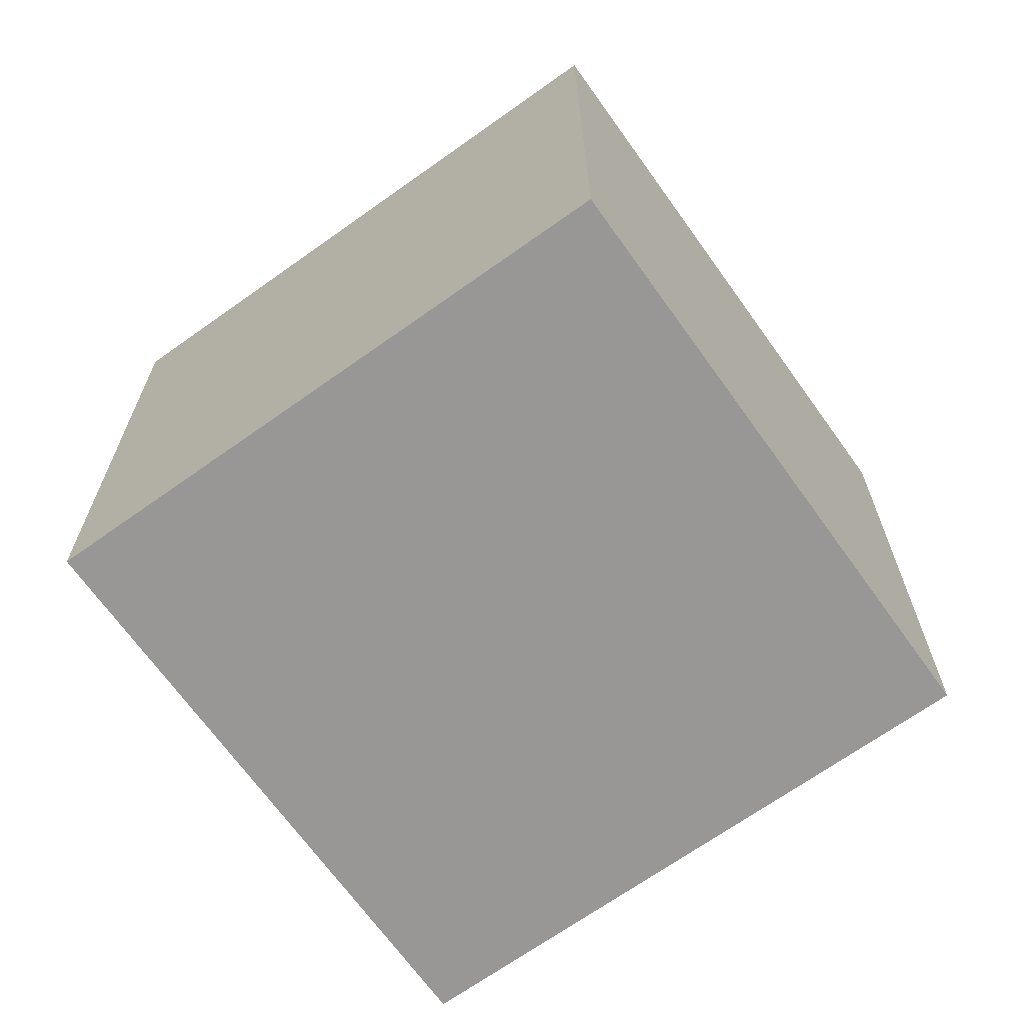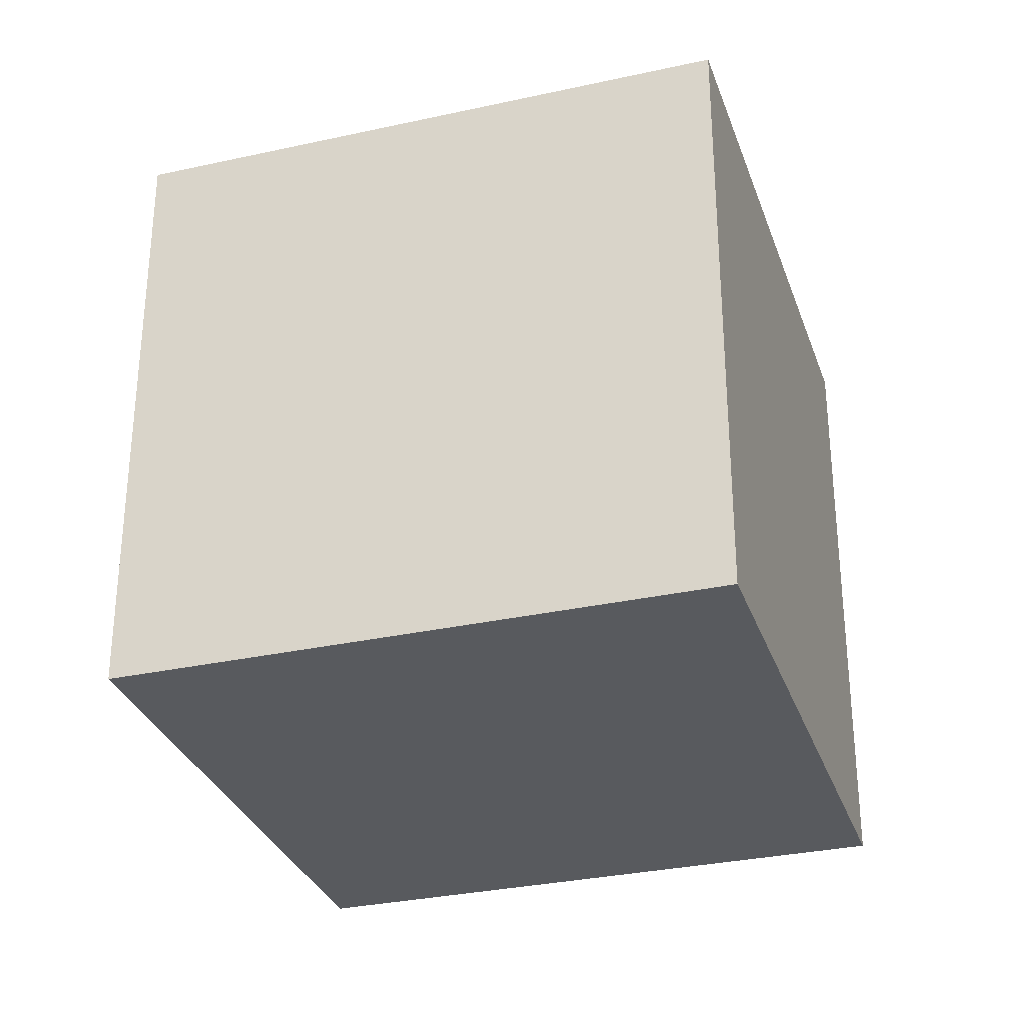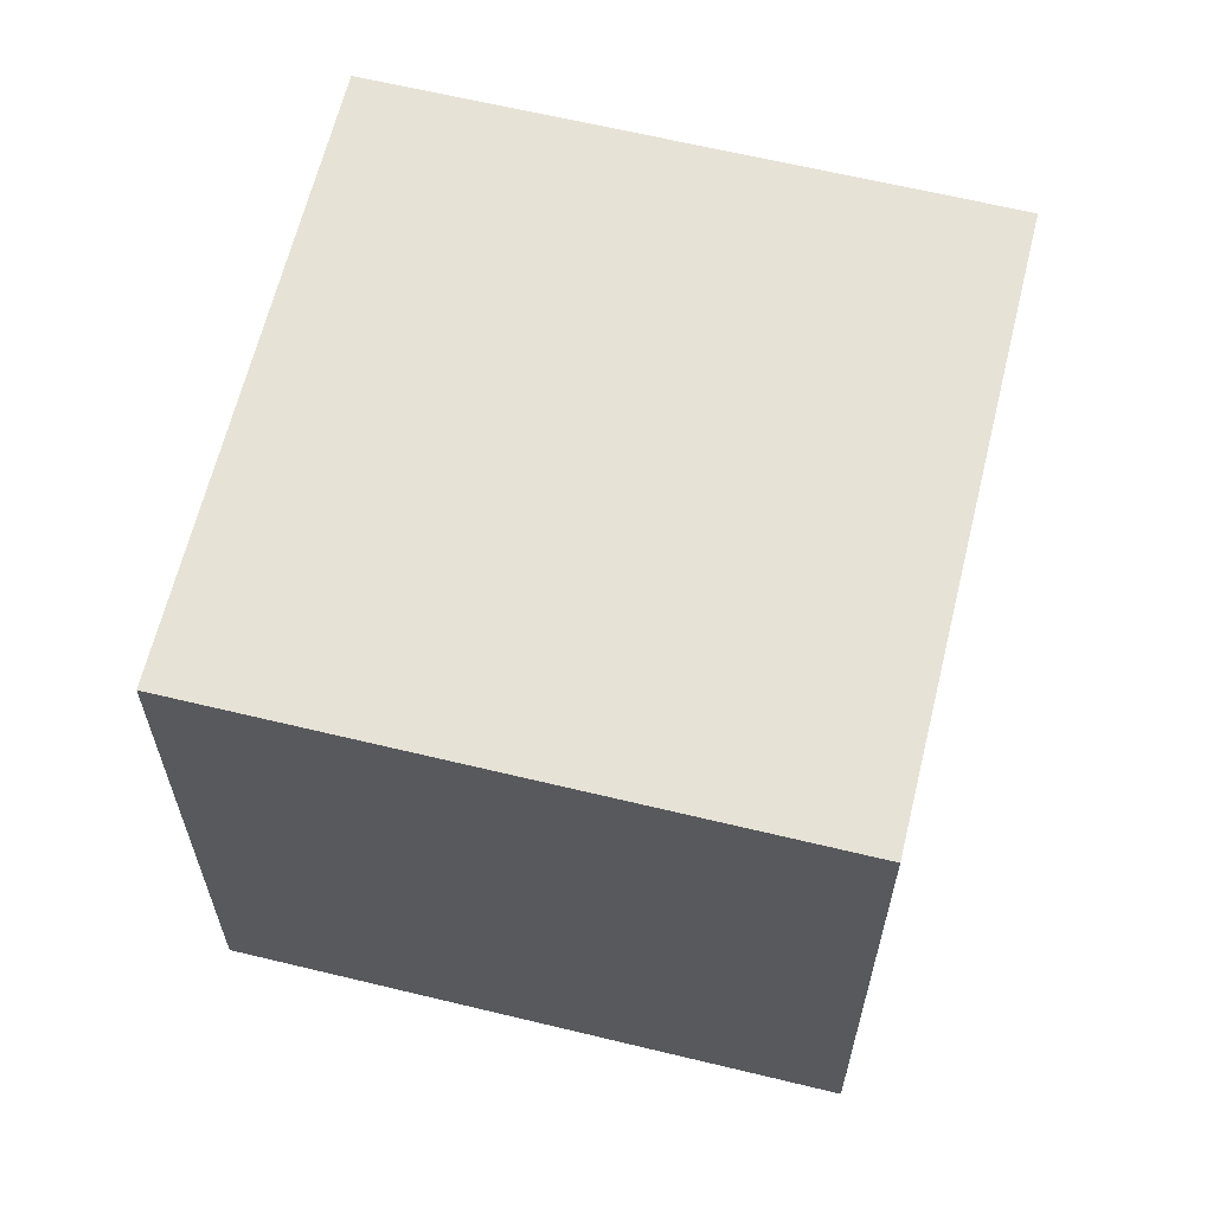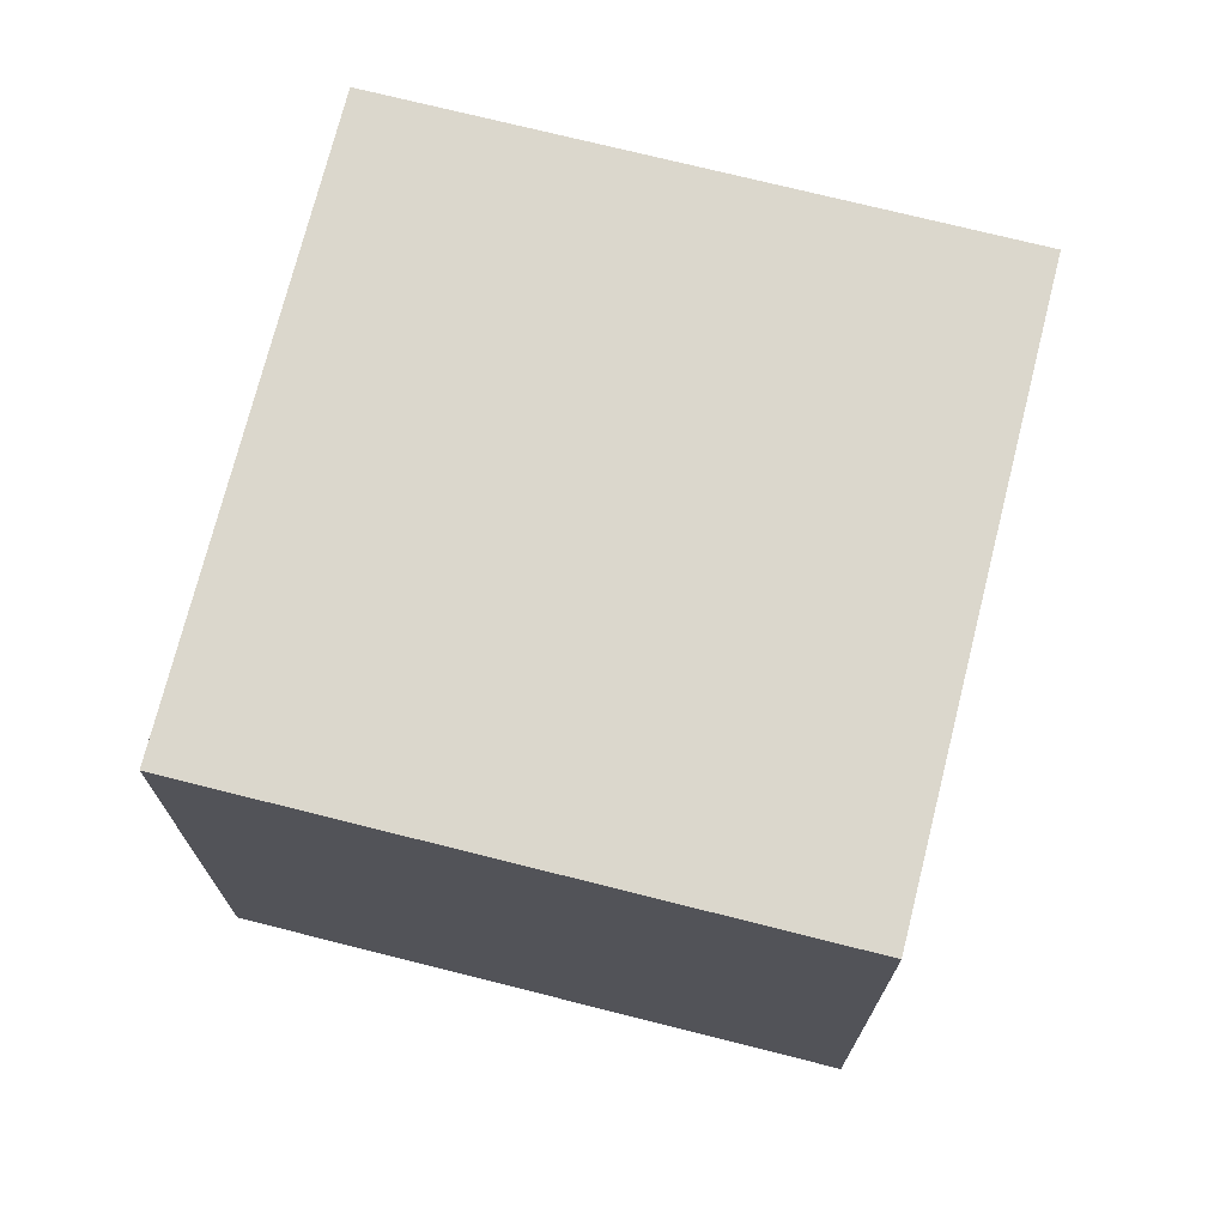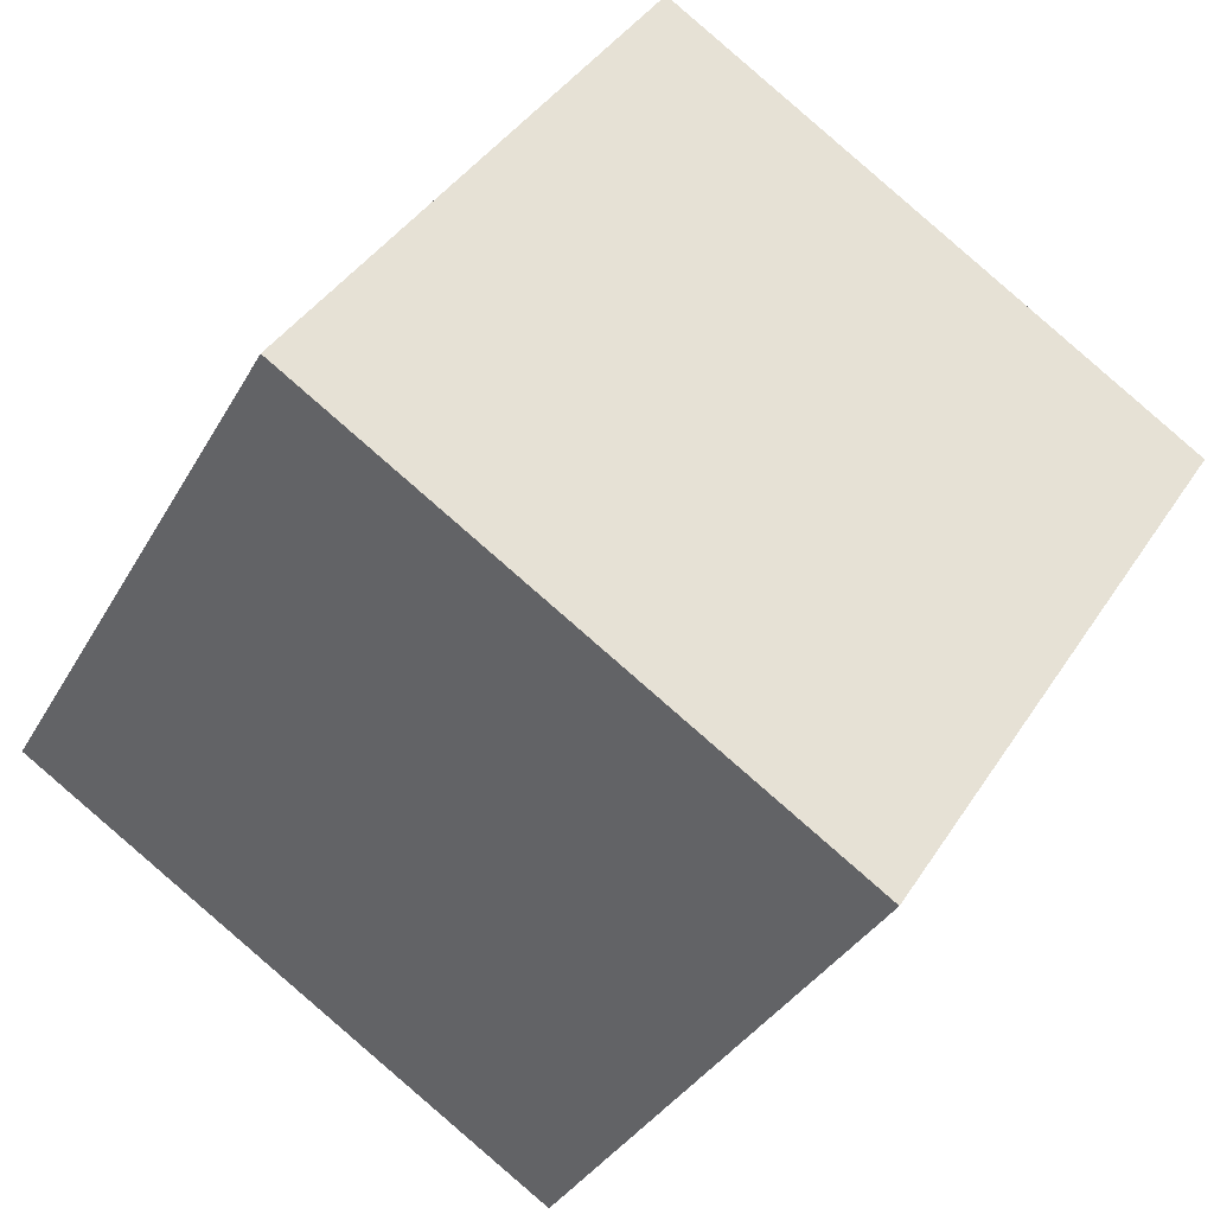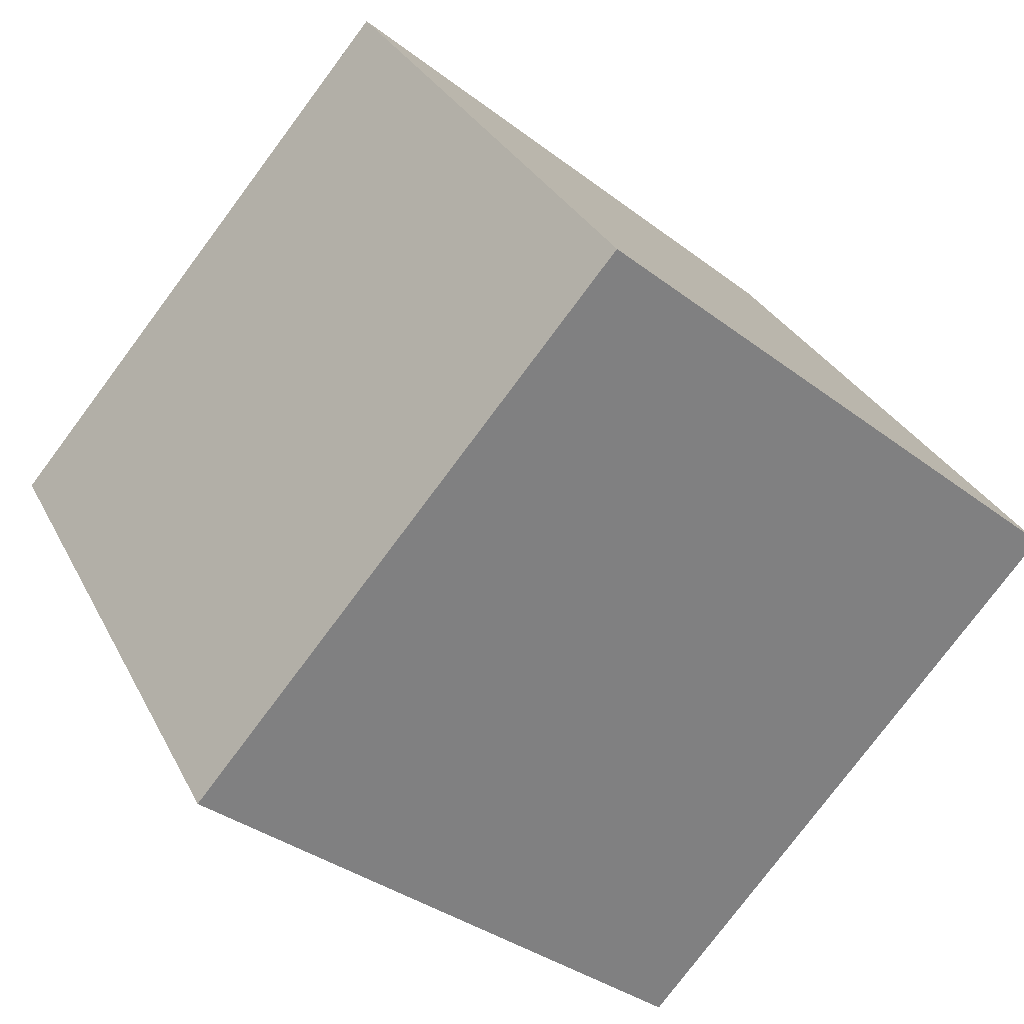
<metadata>
{"format":"obj","ext":"obj","renderer":"f3d","projection":"perspective","resolution":1024,"background":"white","views":[{"elev":-68.2,"azim":-177.6,"up":"+Z"},{"elev":-31.1,"azim":74.4,"up":"+Z"},{"elev":63.7,"azim":70.6,"up":"+Z"},{"elev":73.1,"azim":-19.0,"up":"+Z"},{"elev":-34.2,"azim":-25.4,"up":"+Y"},{"elev":-34.9,"azim":-135.6,"up":"+Y"}]}
</metadata>
<code>
v 0.7968 0.5682 -0.3058
v 0.7968 0.5682 0.09425
v 0.5782 0.2332 0.09425
v 0.7968 0.5682 -0.3058
v 0.5782 0.2332 0.09425
v 0.5782 0.2332 -0.3058
v 0.4618 0.7868 -0.3058
v 0.2432 0.4518 -0.3058
v 0.2432 0.4518 0.09425
v 0.4618 0.7868 -0.3058
v 0.2432 0.4518 0.09425
v 0.4618 0.7868 0.09425
v 0.7968 0.5682 -0.3058
v 0.4618 0.7868 -0.3058
v 0.4618 0.7868 0.09425
v 0.7968 0.5682 -0.3058
v 0.4618 0.7868 0.09425
v 0.7968 0.5682 0.09425
v 0.7968 0.5682 0.09425
v 0.4618 0.7868 0.09425
v 0.2432 0.4518 0.09425
v 0.7968 0.5682 0.09425
v 0.2432 0.4518 0.09425
v 0.5782 0.2332 0.09425
v 0.5782 0.2332 0.09425
v 0.2432 0.4518 0.09425
v 0.2432 0.4518 -0.3058
v 0.5782 0.2332 0.09425
v 0.2432 0.4518 -0.3058
v 0.5782 0.2332 -0.3058
v 0.4618 0.7868 -0.3058
v 0.7968 0.5682 -0.3058
v 0.5782 0.2332 -0.3058
v 0.4618 0.7868 -0.3058
v 0.5782 0.2332 -0.3058
v 0.2432 0.4518 -0.3058
f 1 2 3
f 4 5 6
f 7 8 9
f 10 11 12
f 13 14 15
f 16 17 18
f 19 20 21
f 22 23 24
f 25 26 27
f 28 29 30
f 31 32 33
f 34 35 36

</code>
